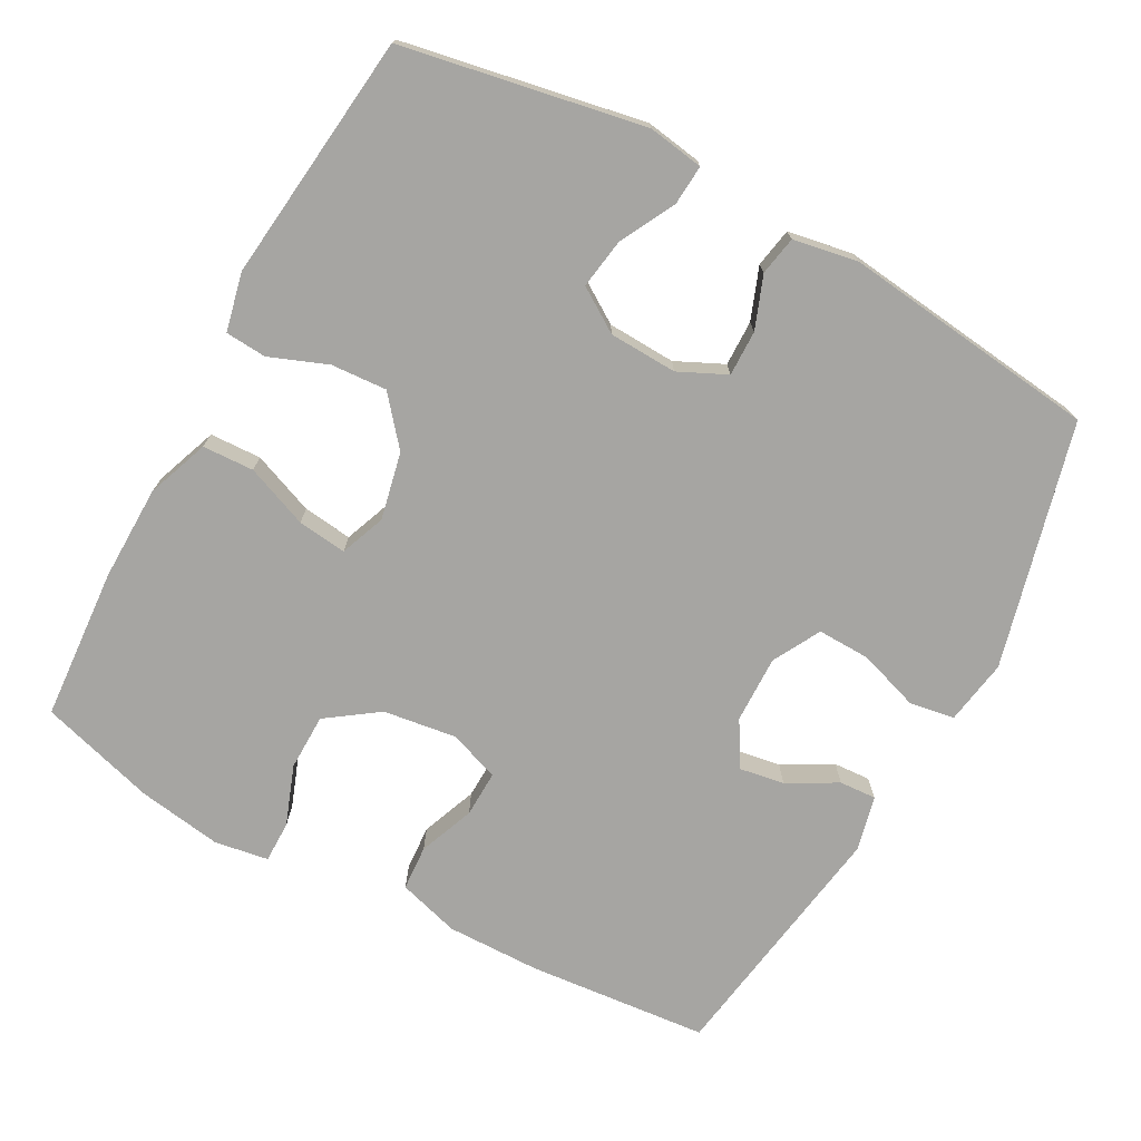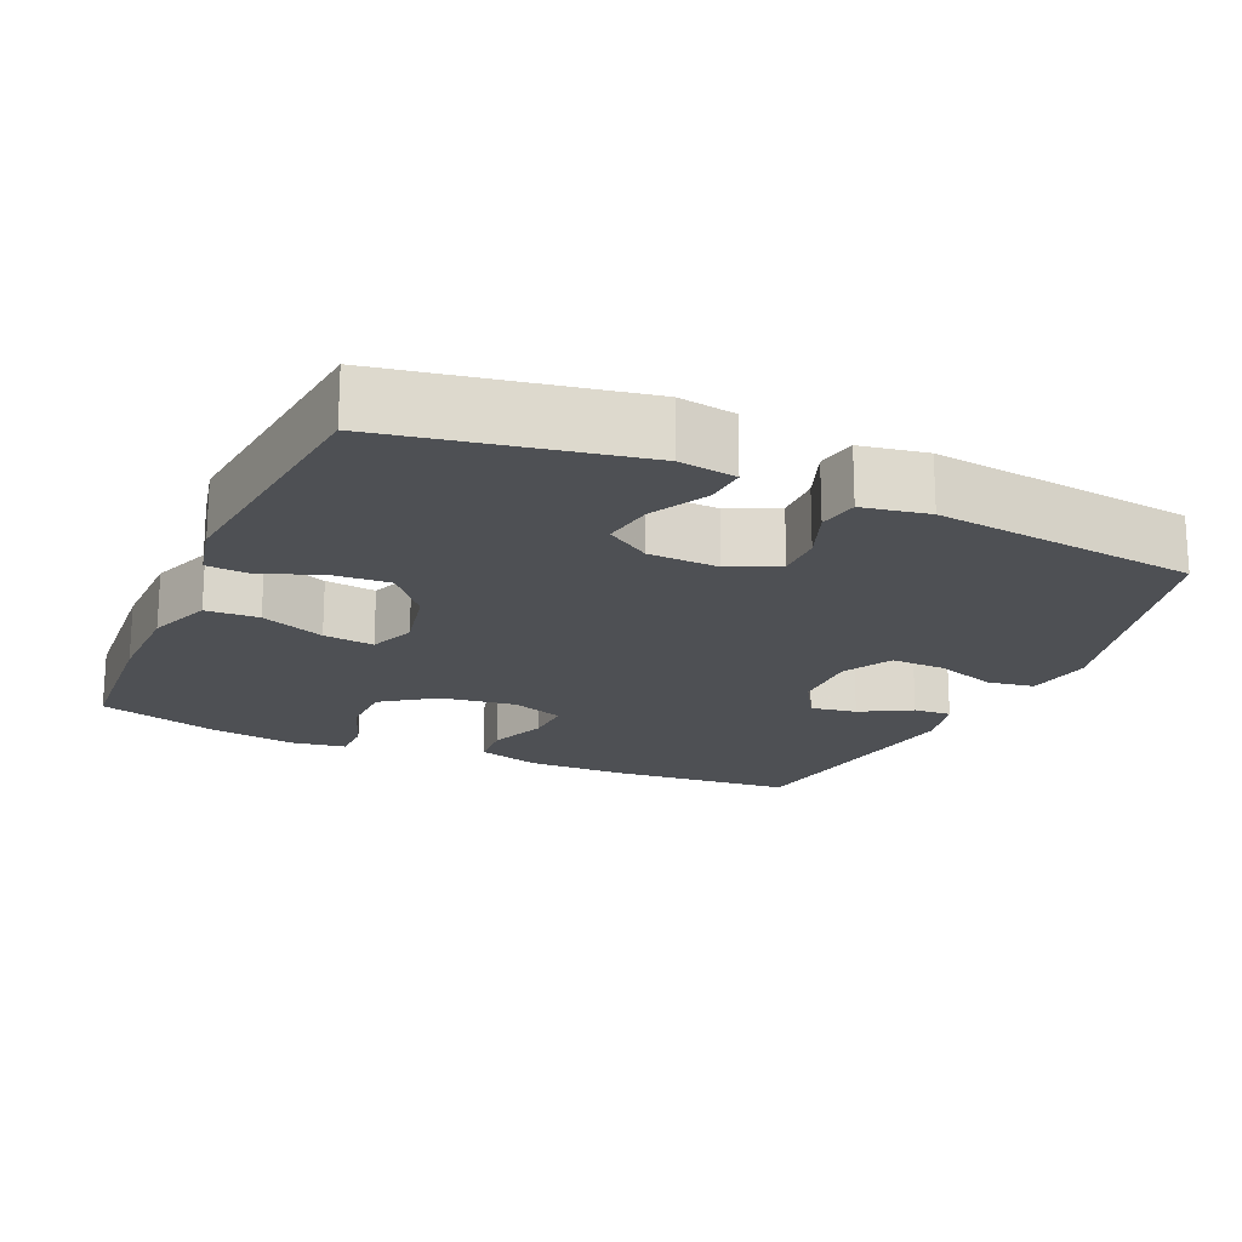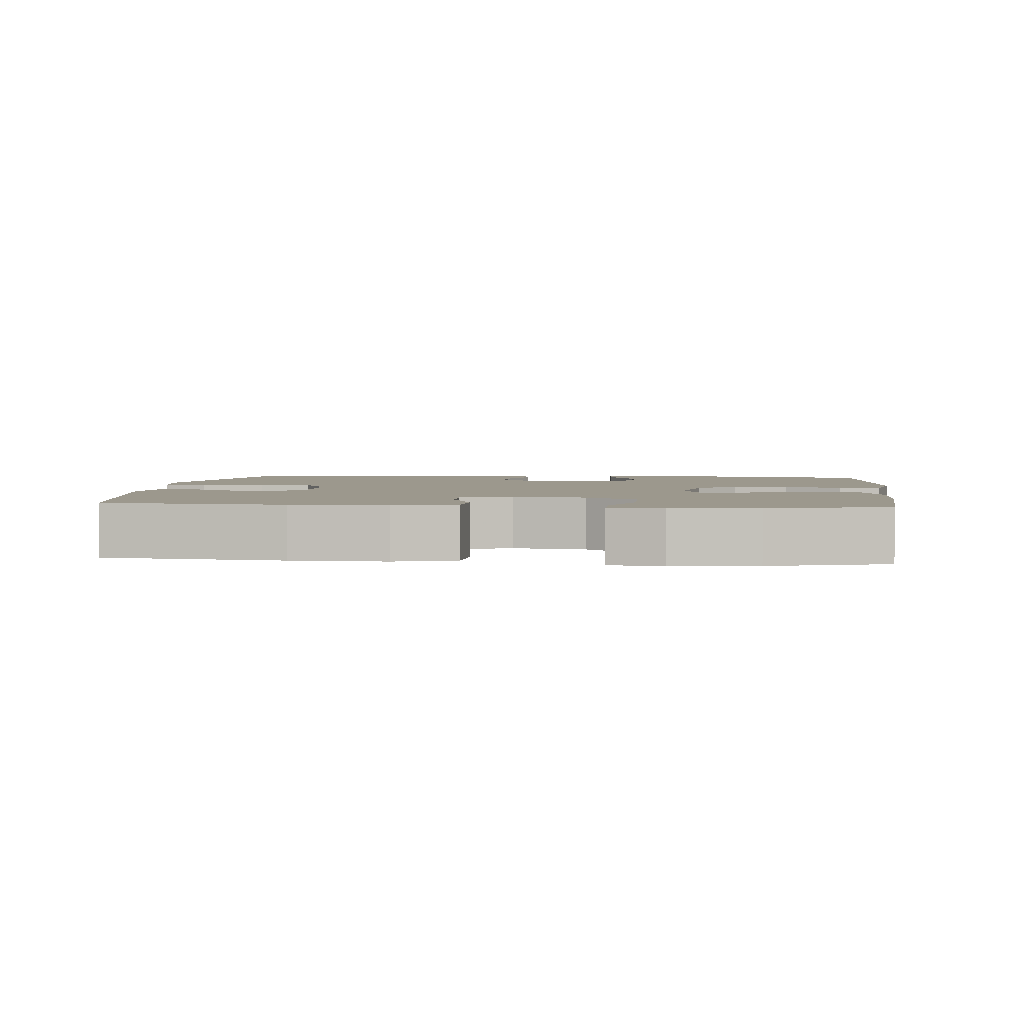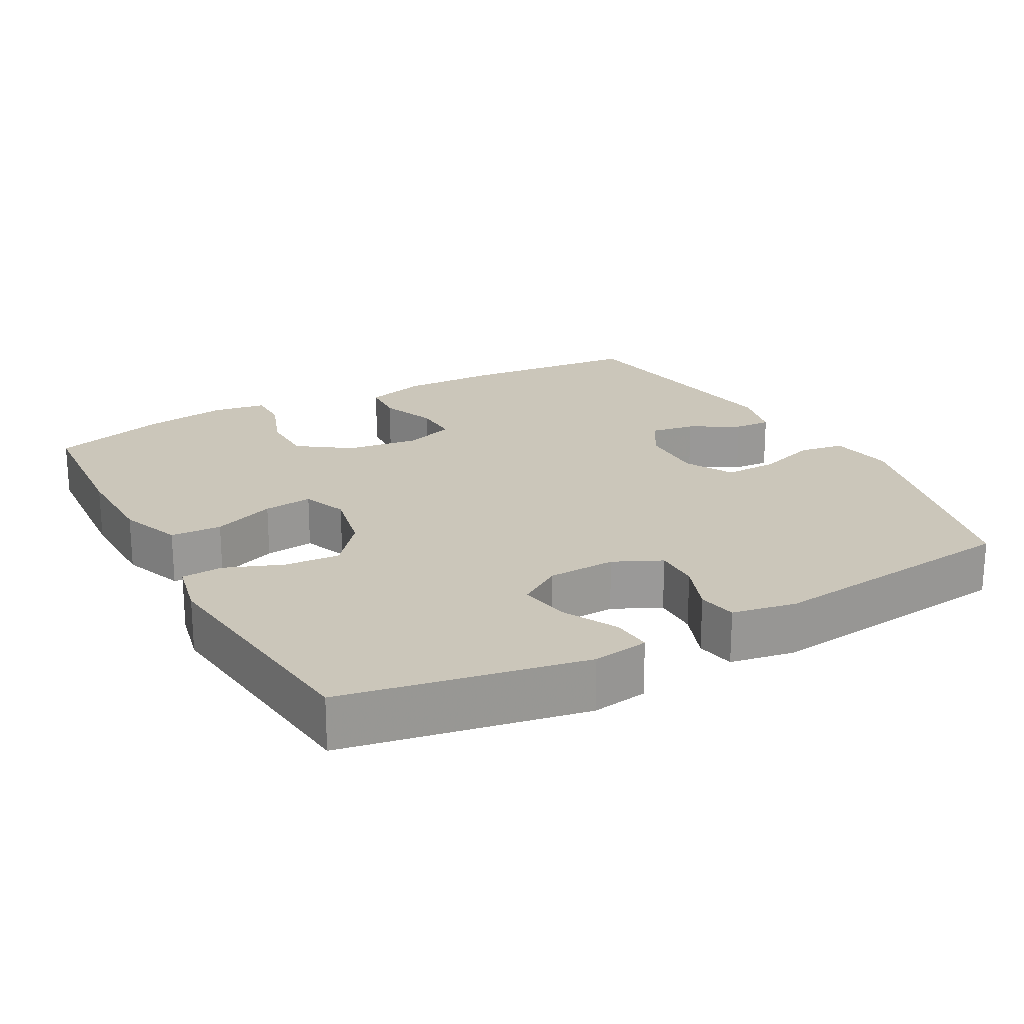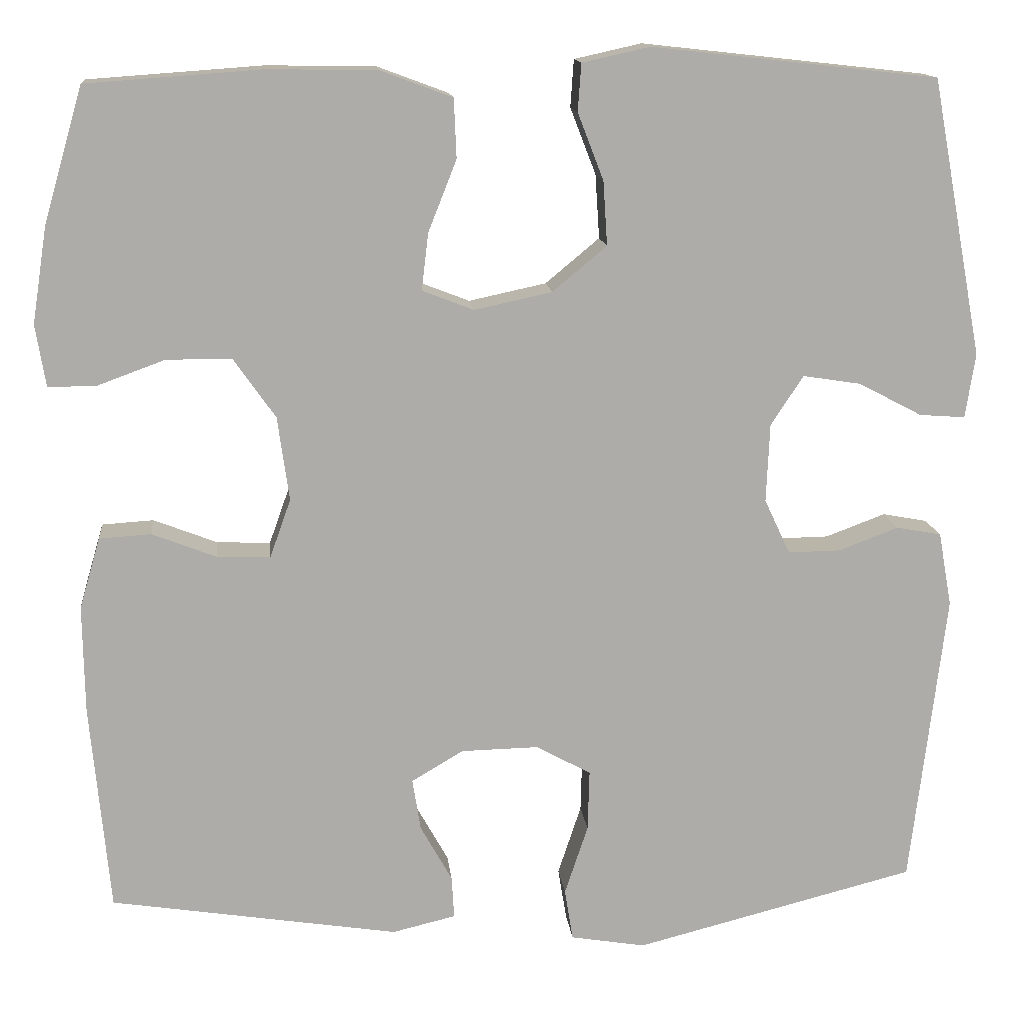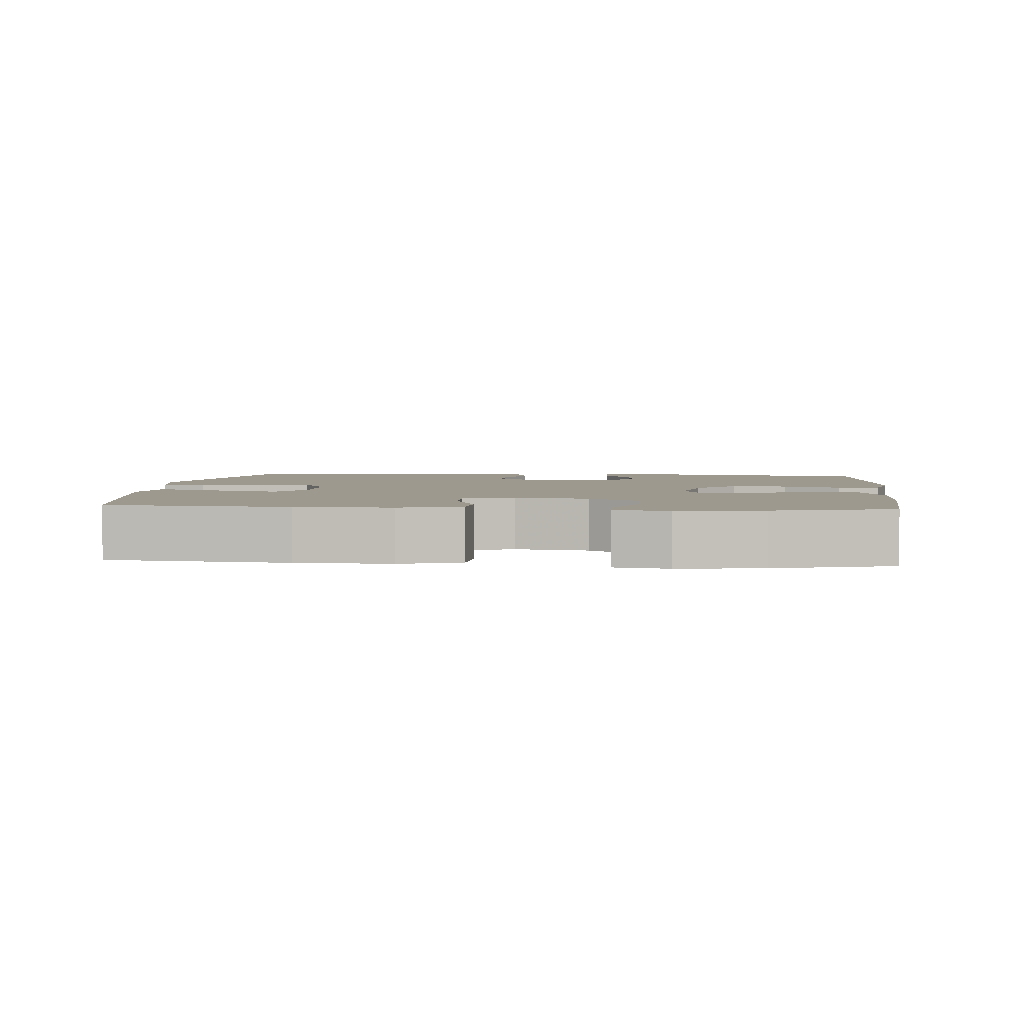
<metadata>
{"format":"obj","ext":"obj","renderer":"f3d","projection":"perspective","resolution":1024,"background":"white","views":[{"elev":-73.7,"azim":61.5,"up":"+Y"},{"elev":-19.0,"azim":66.0,"up":"+Y"},{"elev":3.0,"azim":-83.9,"up":"+Y"},{"elev":21.2,"azim":61.3,"up":"+Y"},{"elev":13.7,"azim":-5.8,"up":"+Z"},{"elev":3.3,"azim":-84.6,"up":"+Y"}]}
</metadata>
<code>
v -0.5 0.07 -0.5
v -0.523 0.07 -0.251
v -0.525 0.07 -0.121
v -0.5 0.07 -0.036
v -0.438 0.07 -0.032
v -0.361 0.07 -0.062
v -0.297 0.07 -0.064
v -0.272 0.07 0.006
v -0.286 0.07 0.107
v -0.336 0.07 0.178
v -0.414 0.07 0.179
v -0.496 0.07 0.149
v -0.553 0.07 0.149
v -0.565 0.07 0.223
v -0.547 0.07 0.339
v -0.5 0.07 0.5
v -0.29 0.07 0.515
v -0.159 0.07 0.513
v -0.073 0.07 0.481
v -0.07 0.07 0.41
v -0.104 0.07 0.324
v -0.112 0.07 0.256
v -0.05 0.07 0.232
v 0.043 0.07 0.252
v 0.108 0.07 0.306
v 0.103 0.07 0.383
v 0.072 0.07 0.463
v 0.076 0.07 0.52
v 0.157 0.07 0.538
v 0.5 0.07 0.5
v 0.562 0.07 0.167
v 0.55 0.07 0.09
v 0.495 0.07 0.094
v 0.419 0.07 0.134
v 0.349 0.07 0.145
v 0.31 0.07 0.085
v 0.306 0.07 -0.009
v 0.337 0.07 -0.075
v 0.4 0.07 -0.074
v 0.472 0.07 -0.047
v 0.526 0.07 -0.057
v 0.542 0.07 -0.146
v 0.5 0.07 -0.5
v 0.162 0.07 -0.586
v 0.072 0.07 -0.571
v 0.062 0.07 -0.509
v 0.09 0.07 -0.425
v 0.092 0.07 -0.352
v 0.026 0.07 -0.316
v -0.067 0.07 -0.318
v -0.129 0.07 -0.355
v -0.119 0.07 -0.417
v -0.081 0.07 -0.485
v -0.078 0.07 -0.536
v -0.154 0.07 -0.554
v -0.5 0 -0.5
v -0.523 0 -0.251
v -0.525 0 -0.121
v -0.5 0 -0.036
v -0.438 0 -0.032
v -0.361 0 -0.062
v -0.297 0 -0.064
v -0.272 0 0.006
v -0.286 0 0.107
v -0.336 0 0.178
v -0.414 0 0.179
v -0.496 0 0.149
v -0.553 0 0.149
v -0.565 0 0.223
v -0.547 0 0.339
v -0.5 0 0.5
v -0.29 0 0.515
v -0.159 0 0.513
v -0.073 0 0.481
v -0.07 0 0.41
v -0.104 0 0.324
v -0.112 0 0.256
v -0.05 0 0.232
v 0.043 0 0.252
v 0.108 0 0.306
v 0.103 0 0.383
v 0.072 0 0.463
v 0.076 0 0.52
v 0.157 0 0.538
v 0.5 0 0.5
v 0.562 0 0.167
v 0.55 0 0.09
v 0.495 0 0.094
v 0.419 0 0.134
v 0.349 0 0.145
v 0.31 0 0.085
v 0.306 0 -0.009
v 0.337 0 -0.075
v 0.4 0 -0.074
v 0.472 0 -0.047
v 0.526 0 -0.057
v 0.542 0 -0.146
v 0.5 0 -0.5
v 0.162 0 -0.586
v 0.072 0 -0.571
v 0.062 0 -0.509
v 0.09 0 -0.425
v 0.092 0 -0.352
v 0.026 0 -0.316
v -0.067 0 -0.318
v -0.129 0 -0.355
v -0.119 0 -0.417
v -0.081 0 -0.485
v -0.078 0 -0.536
v -0.154 0 -0.554
f 4 5 6
f 3 4 6
f 2 3 6
f 1 2 6
f 55 1 6
f 54 55 6
f 53 54 6
f 52 53 6
f 51 52 6 7
f 50 51 7 8
f 49 50 8 9
f 48 49 9 10
f 45 46 47
f 44 45 47
f 43 44 47
f 42 43 47
f 41 42 47
f 40 41 47
f 39 40 47
f 38 39 47 48
f 37 38 48 10
f 32 33 34
f 31 32 34
f 30 31 34
f 29 30 34
f 28 29 34
f 27 28 34
f 26 27 34
f 25 26 34 35
f 24 25 35 36
f 19 20 21
f 18 19 21
f 17 18 21
f 16 17 21
f 15 16 21
f 14 15 21
f 13 14 21
f 12 13 21
f 11 12 21
f 10 11 21 22
f 37 10 22 23
f 23 24 36 37
f 61 60 59
f 61 59 58
f 61 58 57
f 61 57 56
f 61 56 110
f 61 110 109
f 61 109 108
f 61 108 107
f 62 61 107 106
f 63 62 106 105
f 64 63 105 104
f 65 64 104 103
f 102 101 100
f 102 100 99
f 102 99 98
f 102 98 97
f 102 97 96
f 102 96 95
f 102 95 94
f 103 102 94 93
f 65 103 93 92
f 89 88 87
f 89 87 86
f 89 86 85
f 89 85 84
f 89 84 83
f 89 83 82
f 89 82 81
f 90 89 81 80
f 91 90 80 79
f 76 75 74
f 76 74 73
f 76 73 72
f 76 72 71
f 76 71 70
f 76 70 69
f 76 69 68
f 76 68 67
f 76 67 66
f 77 76 66 65
f 78 77 65 92
f 92 91 79 78
f 1 56 57 2
f 2 57 58 3
f 3 58 59 4
f 4 59 60 5
f 5 60 61 6
f 6 61 62 7
f 7 62 63 8
f 8 63 64 9
f 9 64 65 10
f 10 65 66 11
f 11 66 67 12
f 12 67 68 13
f 13 68 69 14
f 14 69 70 15
f 15 70 71 16
f 16 71 72 17
f 17 72 73 18
f 18 73 74 19
f 19 74 75 20
f 20 75 76 21
f 21 76 77 22
f 22 77 78 23
f 23 78 79 24
f 24 79 80 25
f 25 80 81 26
f 26 81 82 27
f 27 82 83 28
f 28 83 84 29
f 29 84 85 30
f 30 85 86 31
f 31 86 87 32
f 32 87 88 33
f 33 88 89 34
f 34 89 90 35
f 35 90 91 36
f 36 91 92 37
f 37 92 93 38
f 38 93 94 39
f 39 94 95 40
f 40 95 96 41
f 41 96 97 42
f 42 97 98 43
f 43 98 99 44
f 44 99 100 45
f 45 100 101 46
f 46 101 102 47
f 47 102 103 48
f 48 103 104 49
f 49 104 105 50
f 50 105 106 51
f 51 106 107 52
f 52 107 108 53
f 53 108 109 54
f 54 109 110 55
f 55 110 56 1

</code>
